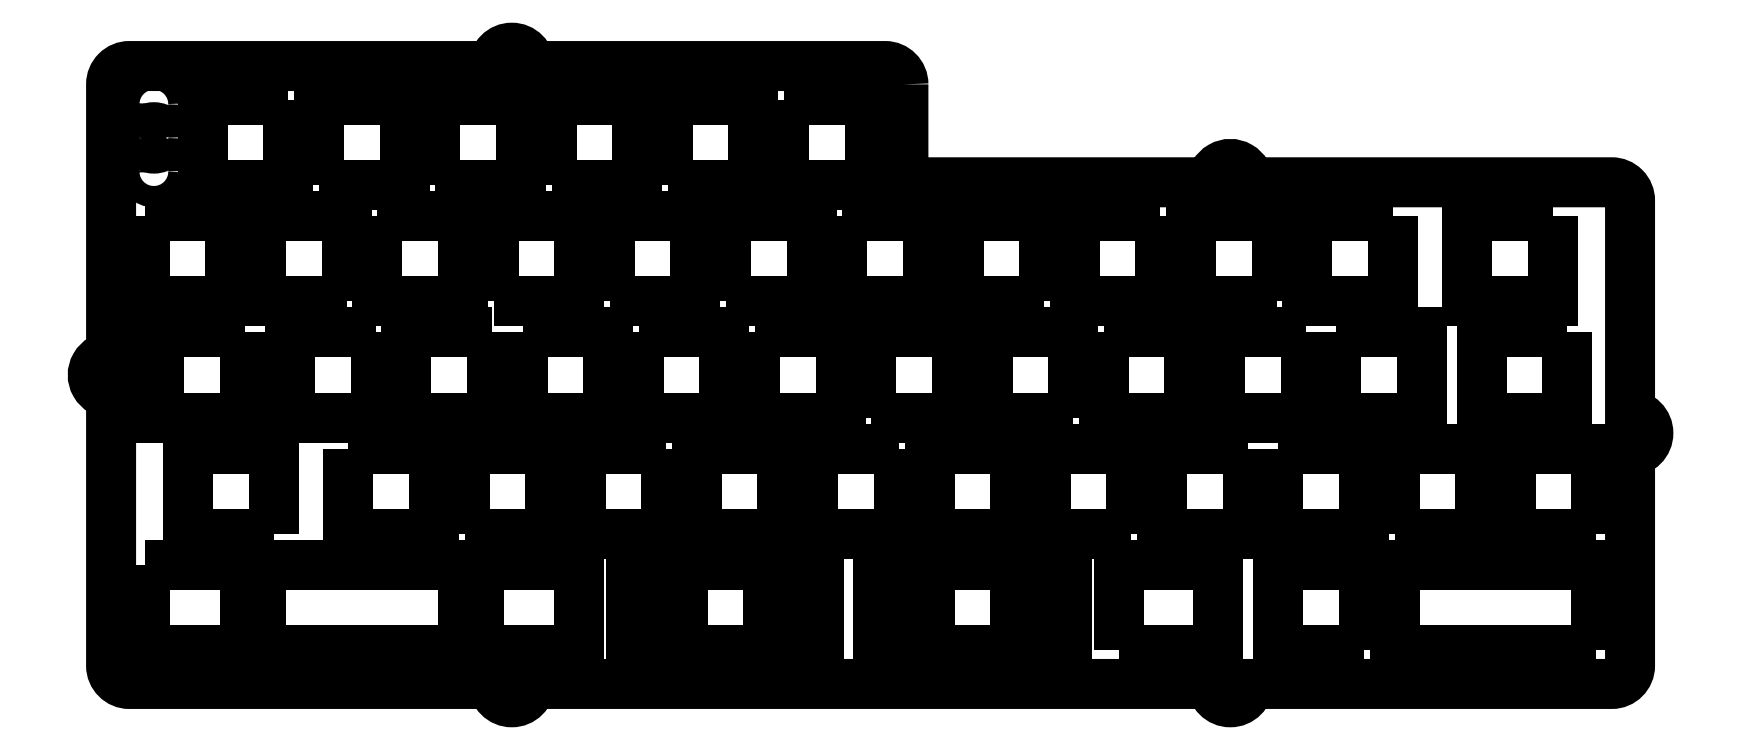
<metadata>
{"format":"dxf","ext":"dxf","renderer":"ezdxf+matplotlib","layout":"modelspace","background":"white","min_lineweight":24,"dpi":150}
</metadata>
<code>
0
SECTION
2
ENTITIES
0
LWPOLYLINE
8
0
90
4
70
1
43
0
10
26.34
20
-31.1
10
26.34
20
-45.1
10
40.34
20
-45.1
10
40.34
20
-31.1
0
LWPOLYLINE
8
0
90
4
70
1
43
0
10
78.44
20
-31.1
10
64.44
20
-31.1
10
64.44
20
-45.1
10
78.44
20
-45.1
0
LWPOLYLINE
8
0
90
4
70
1
43
0
10
135.6
20
-45.1
10
135.6
20
-31.1
10
121.6
20
-31.1
10
121.6
20
-45.1
0
LWPOLYLINE
8
0
90
4
70
1
43
0
10
95.11
20
-50.15
10
81.11
20
-50.15
10
81.11
20
-64.15
10
95.11
20
-64.15
0
LWPOLYLINE
8
0
90
4
70
1
43
0
10
178.4
20
-7
10
178.4
20
7
10
164.4
20
7
10
164.4
20
-7
0
LWPOLYLINE
8
0
90
4
70
1
43
0
10
73.96
20
-12.05
10
73.96
20
-26.05
10
87.96
20
-26.05
10
87.96
20
-12.05
0
LWPOLYLINE
8
0
90
4
70
1
43
0
10
188.3
20
-12.05
10
188.3
20
-26.05
10
202.3
20
-26.05
10
202.3
20
-12.05
0
LWPOLYLINE
8
0
90
4
70
1
43
0
10
197.8
20
-45.1
10
211.8
20
-45.1
10
211.8
20
-31.1
10
197.8
20
-31.1
0
LWPOLYLINE
8
0
90
4
70
1
43
0
10
121.6
20
-64.15
10
135.6
20
-64.15
10
135.6
20
-50.15
10
121.6
20
-50.15
0
LWPOLYLINE
8
0
90
4
70
1
43
0
10
69.2
20
-7
10
83.2
20
-7
10
83.2
20
7
10
69.2
20
7
0
LWPOLYLINE
8
0
90
4
70
1
43
0
10
26.05
20
-7
10
26.05
20
7
10
12.05
20
7
10
12.05
20
-7
0
LWPOLYLINE
8
0
90
4
70
1
43
0
10
152.5
20
-64.15
10
168.9
20
-64.15
10
168.9
20
-50.15
10
152.5
20
-50.15
0
LWPOLYLINE
8
0
90
4
70
1
43
0
10
-7
20
7
10
-7
20
-7
10
7
20
-7
10
7
20
7
0
LWPOLYLINE
8
0
90
4
70
1
43
0
10
72.67
20
-49.15
10
72.67
20
-64.15
10
79.67
20
-64.15
10
79.67
20
-49.15
0
LWPOLYLINE
8
0
90
4
70
1
43
0
10
31.1
20
7
10
31.1
20
-7
10
45.1
20
-7
10
45.1
20
7
0
LWPOLYLINE
8
0
90
4
70
1
43
0
10
183.2
20
-12.05
10
169.2
20
-12.05
10
169.2
20
-26.05
10
183.2
20
-26.05
0
LWPOLYLINE
8
0
90
4
70
1
43
0
10
9.381
20
-12.05
10
-4.619
20
-12.05
10
-4.619
20
-26.05
10
9.381
20
-26.05
0
LWPOLYLINE
8
0
90
4
70
1
43
0
10
113.1
20
-49.15
10
113.1
20
-64.15
10
120.1
20
-64.15
10
120.1
20
-49.15
0
LWPOLYLINE
8
0
90
4
70
1
43
0
10
30.81
20
-12.05
10
16.81
20
-12.05
10
16.81
20
-26.05
10
30.81
20
-26.05
0
LWPOLYLINE
8
0
90
4
70
1
43
0
10
154.6
20
-45.1
10
154.6
20
-31.1
10
140.6
20
-31.1
10
140.6
20
-45.1
0
LWPOLYLINE
8
0
90
4
70
1
43
0
10
47.77
20
-50.15
10
47.77
20
-64.15
10
64.15
20
-64.15
10
64.15
20
-50.15
0
LWPOLYLINE
8
0
90
4
70
1
43
0
10
96.54
20
-64.15
10
103.5
20
-64.15
10
103.5
20
-49.15
10
96.54
20
-49.15
0
LWPOLYLINE
8
0
90
4
70
1
43
0
10
226.1
20
-12.05
10
212.1
20
-12.05
10
212.1
20
-26.05
10
226.1
20
-26.05
0
LWPOLYLINE
8
0
90
4
70
1
43
0
10
14.14
20
-45.1
10
14.14
20
-31.1
10
0.1437
20
-31.1
10
0.1437
20
-45.1
0
LWPOLYLINE
8
0
90
4
70
1
43
0
10
54.91
20
-12.05
10
54.91
20
-26.05
10
68.91
20
-26.05
10
68.91
20
-12.05
0
LWPOLYLINE
8
0
90
4
70
1
43
0
10
173.7
20
-31.1
10
159.7
20
-31.1
10
159.7
20
-45.1
10
173.7
20
-45.1
0
LWPOLYLINE
8
0
90
4
70
1
43
0
10
140.4
20
-7
10
140.4
20
7
10
126.4
20
7
10
126.4
20
-7
0
LWPOLYLINE
8
0
90
4
70
1
43
0
10
230.8
20
-45.1
10
230.8
20
-31.1
10
216.8
20
-31.1
10
216.8
20
-45.1
0
LWPOLYLINE
8
0
90
4
70
1
43
0
10
116.5
20
-31.1
10
102.5
20
-31.1
10
102.5
20
-45.1
10
116.5
20
-45.1
0
LWPOLYLINE
8
0
90
4
70
1
43
0
10
-7
20
-50.15
10
-7
20
-64.15
10
9.381
20
-64.15
10
9.381
20
-50.15
0
LWPOLYLINE
8
0
90
4
70
1
43
0
10
112.1
20
-26.05
10
126.1
20
-26.05
10
126.1
20
-12.05
10
112.1
20
-12.05
0
LWPOLYLINE
8
0
90
4
70
1
43
0
10
150.2
20
-12.05
10
150.2
20
-26.05
10
164.2
20
-26.05
10
164.2
20
-12.05
0
LWPOLYLINE
8
0
90
4
70
1
43
0
10
137
20
-64.15
10
144
20
-64.15
10
144
20
-49.15
10
137
20
-49.15
0
LWPOLYLINE
8
0
90
4
70
1
43
0
10
197.5
20
7
10
183.5
20
7
10
183.5
20
-7
10
197.5
20
-7
0
LWPOLYLINE
8
0
90
4
70
1
43
0
10
192.7
20
-64.15
10
192.7
20
-50.15
10
178.7
20
-50.15
10
178.7
20
-64.15
0
LWPOLYLINE
8
0
90
4
70
1
43
0
10
107.3
20
7
10
107.3
20
-7
10
121.3
20
-7
10
121.3
20
7
0
LWPOLYLINE
8
0
90
4
70
1
43
0
10
88.25
20
-7
10
102.3
20
-7
10
102.3
20
7
10
88.25
20
7
0
LWPOLYLINE
8
0
90
4
70
1
43
0
10
230.8
20
-64.15
10
230.8
20
-50.15
10
197.8
20
-50.15
10
197.8
20
-64.15
0
LWPOLYLINE
8
0
90
4
70
1
43
0
10
50.15
20
-7
10
64.15
20
-7
10
64.15
20
7
10
50.15
20
7
0
LWPOLYLINE
8
0
90
4
70
1
43
0
10
97.49
20
-45.1
10
97.49
20
-31.1
10
83.49
20
-31.1
10
83.49
20
-45.1
0
LWPOLYLINE
8
0
90
4
70
1
43
0
10
145.1
20
-26.05
10
145.1
20
-12.05
10
131.1
20
-12.05
10
131.1
20
-26.05
0
LWPOLYLINE
8
0
90
4
70
1
43
0
10
93.01
20
-12.05
10
93.01
20
-26.05
10
107
20
-26.05
10
107
20
-12.05
0
LWPOLYLINE
8
0
90
4
70
1
43
0
10
45.39
20
-45.1
10
59.39
20
-45.1
10
59.39
20
-31.1
10
45.39
20
-31.1
0
LWPOLYLINE
8
0
90
4
70
1
43
0
10
12.05
20
-50.15
10
12.05
20
-64.15
10
45.1
20
-64.15
10
45.1
20
-50.15
0
LWPOLYLINE
8
0
90
4
70
1
43
0
10
159.4
20
7
10
145.4
20
7
10
145.4
20
-7
10
159.4
20
-7
0
LWPOLYLINE
8
0
90
4
70
1
43
0
10
49.86
20
-12.05
10
35.86
20
-12.05
10
35.86
20
-26.05
10
49.86
20
-26.05
0
LWPOLYLINE
8
0
90
4
70
1
43
0
10
223.7
20
7
10
209.7
20
7
10
209.7
20
-7
10
223.7
20
-7
0
LWPOLYLINE
8
0
90
4
70
1
43
0
10
178.7
20
-31.1
10
178.7
20
-45.1
10
192.7
20
-45.1
10
192.7
20
-31.1
0
LWPOLYLINE
8
0
90
4
70
1
43
0
10
78.73
20
12.05
10
92.73
20
12.05
10
92.73
20
26.05
10
78.73
20
26.05
0
CIRCLE
8
0
10
-5.513
20
25.33
30
0
40
1.75
210
-0
220
6.163e-33
230
1
0
LWPOLYLINE
8
0
90
4
70
1
43
0
10
97.78
20
26.05
10
97.78
20
12.05
10
111.8
20
12.05
10
111.8
20
26.05
0
LWPOLYLINE
8
0
90
4
70
1
43
0
10
16.52
20
26.05
10
2.525
20
26.05
10
2.525
20
12.05
10
16.52
20
12.05
0
LWPOLYLINE
8
0
90
4
70
1
43
0
10
21.57
20
12.05
10
35.58
20
12.05
10
35.58
20
26.05
10
21.57
20
26.05
0
LWPOLYLINE
8
0
90
4
70
1
43
0
10
59.68
20
12.05
10
73.67
20
12.05
10
73.67
20
26.05
10
59.68
20
26.05
0
LWPOLYLINE
8
0
90
4
70
1
43
0
10
40.63
20
12.05
10
54.63
20
12.05
10
54.63
20
26.05
10
40.63
20
26.05
0
CIRCLE
8
0
10
-5.513
20
14.28
30
0
40
1.75
210
0
220
-0
230
1
0
CIRCLE
8
0
10
-5.513
20
19.8
30
0
40
1.75
210
-0
220
6.163e-33
230
1
0
LWPOLYLINE
8
0
90
23
70
1
43
0
10
117.3
20
28.58
10
117.3
20
12.53
10
167.9
20
12.53
42
-1
10
173.9
20
12.53
10
233.4
20
12.53
42
-0.4142
10
236.4
20
9.525
10
236.4
20
-25.57
42
-1
10
236.4
20
-31.57
10
236.4
20
-66.67
42
-0.4142
10
233.4
20
-69.67
10
173.9
20
-69.67
42
-1
10
167.9
20
-69.67
10
56.14
20
-69.67
42
-1
10
50.14
20
-69.67
10
-9.525
20
-69.67
42
-0.4142
10
-12.52
20
-66.67
10
-12.52
20
-22.05
42
-1
10
-12.52
20
-16.05
10
-12.53
20
28.58
42
-0.4142
10
-9.525
20
31.58
10
50.14
20
31.58
42
-1
10
56.14
20
31.58
10
114.3
20
31.58
42
-0.4142
0
ENDSEC
0
EOF

</code>
